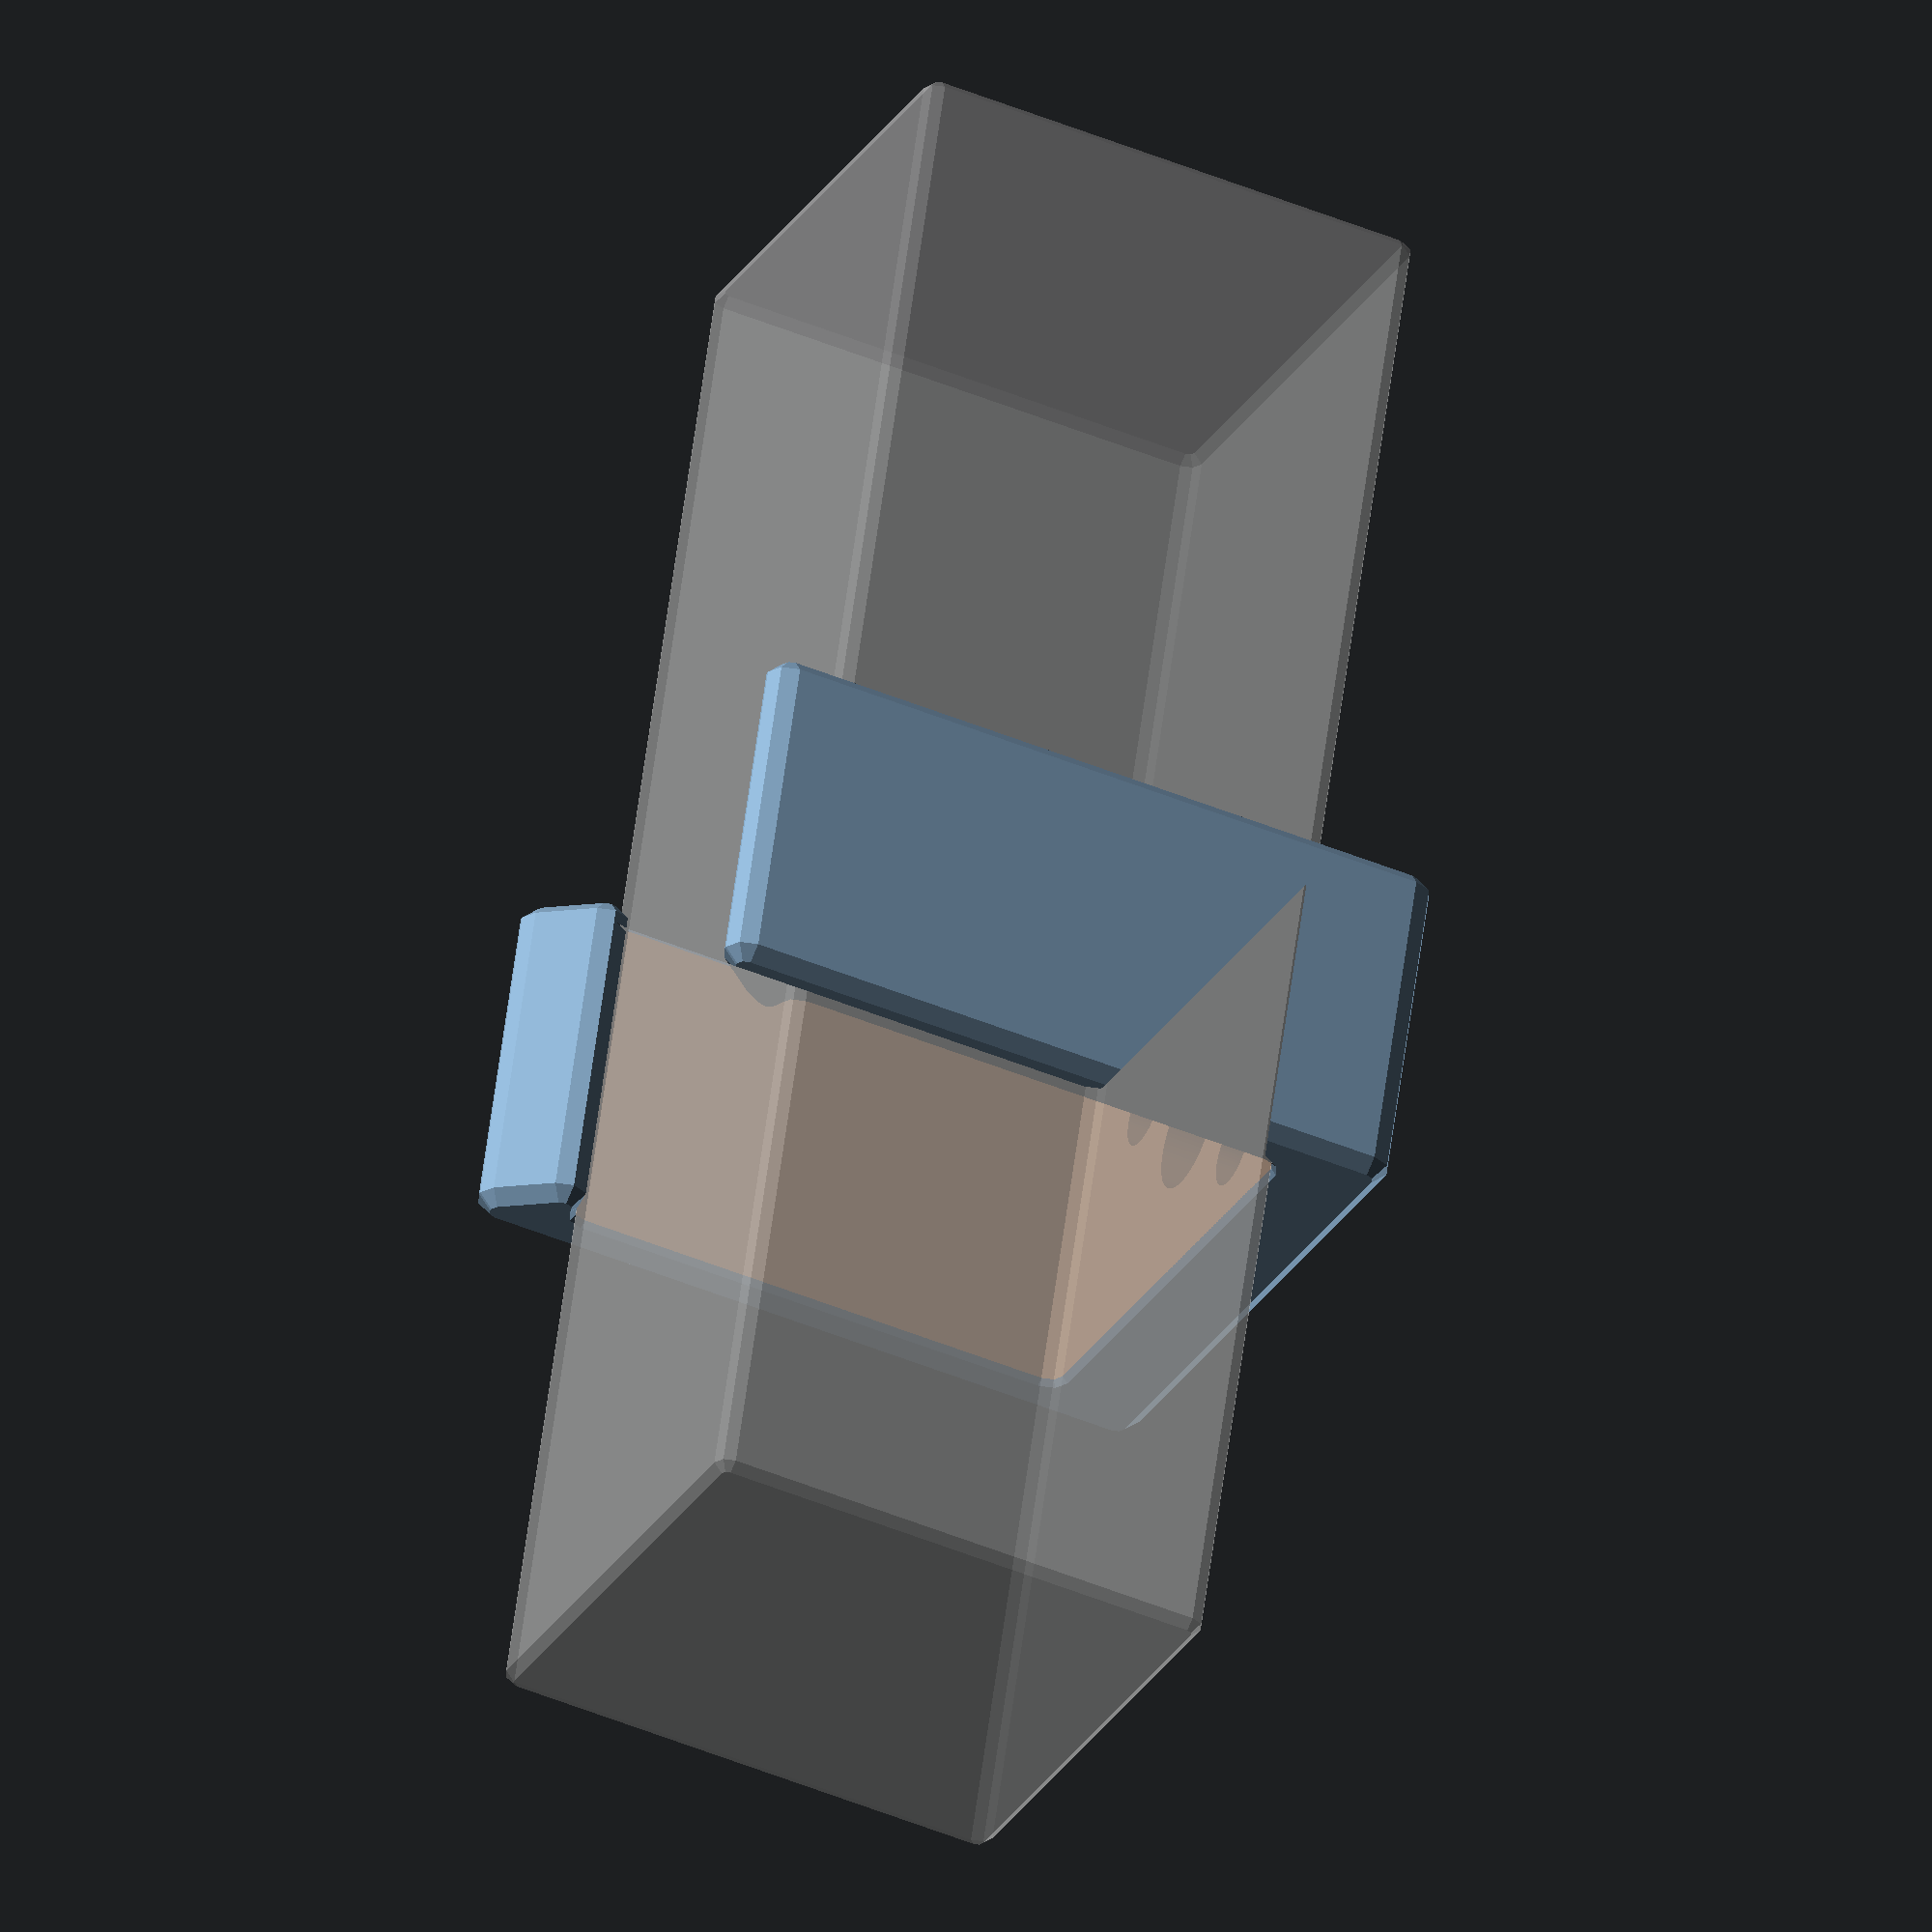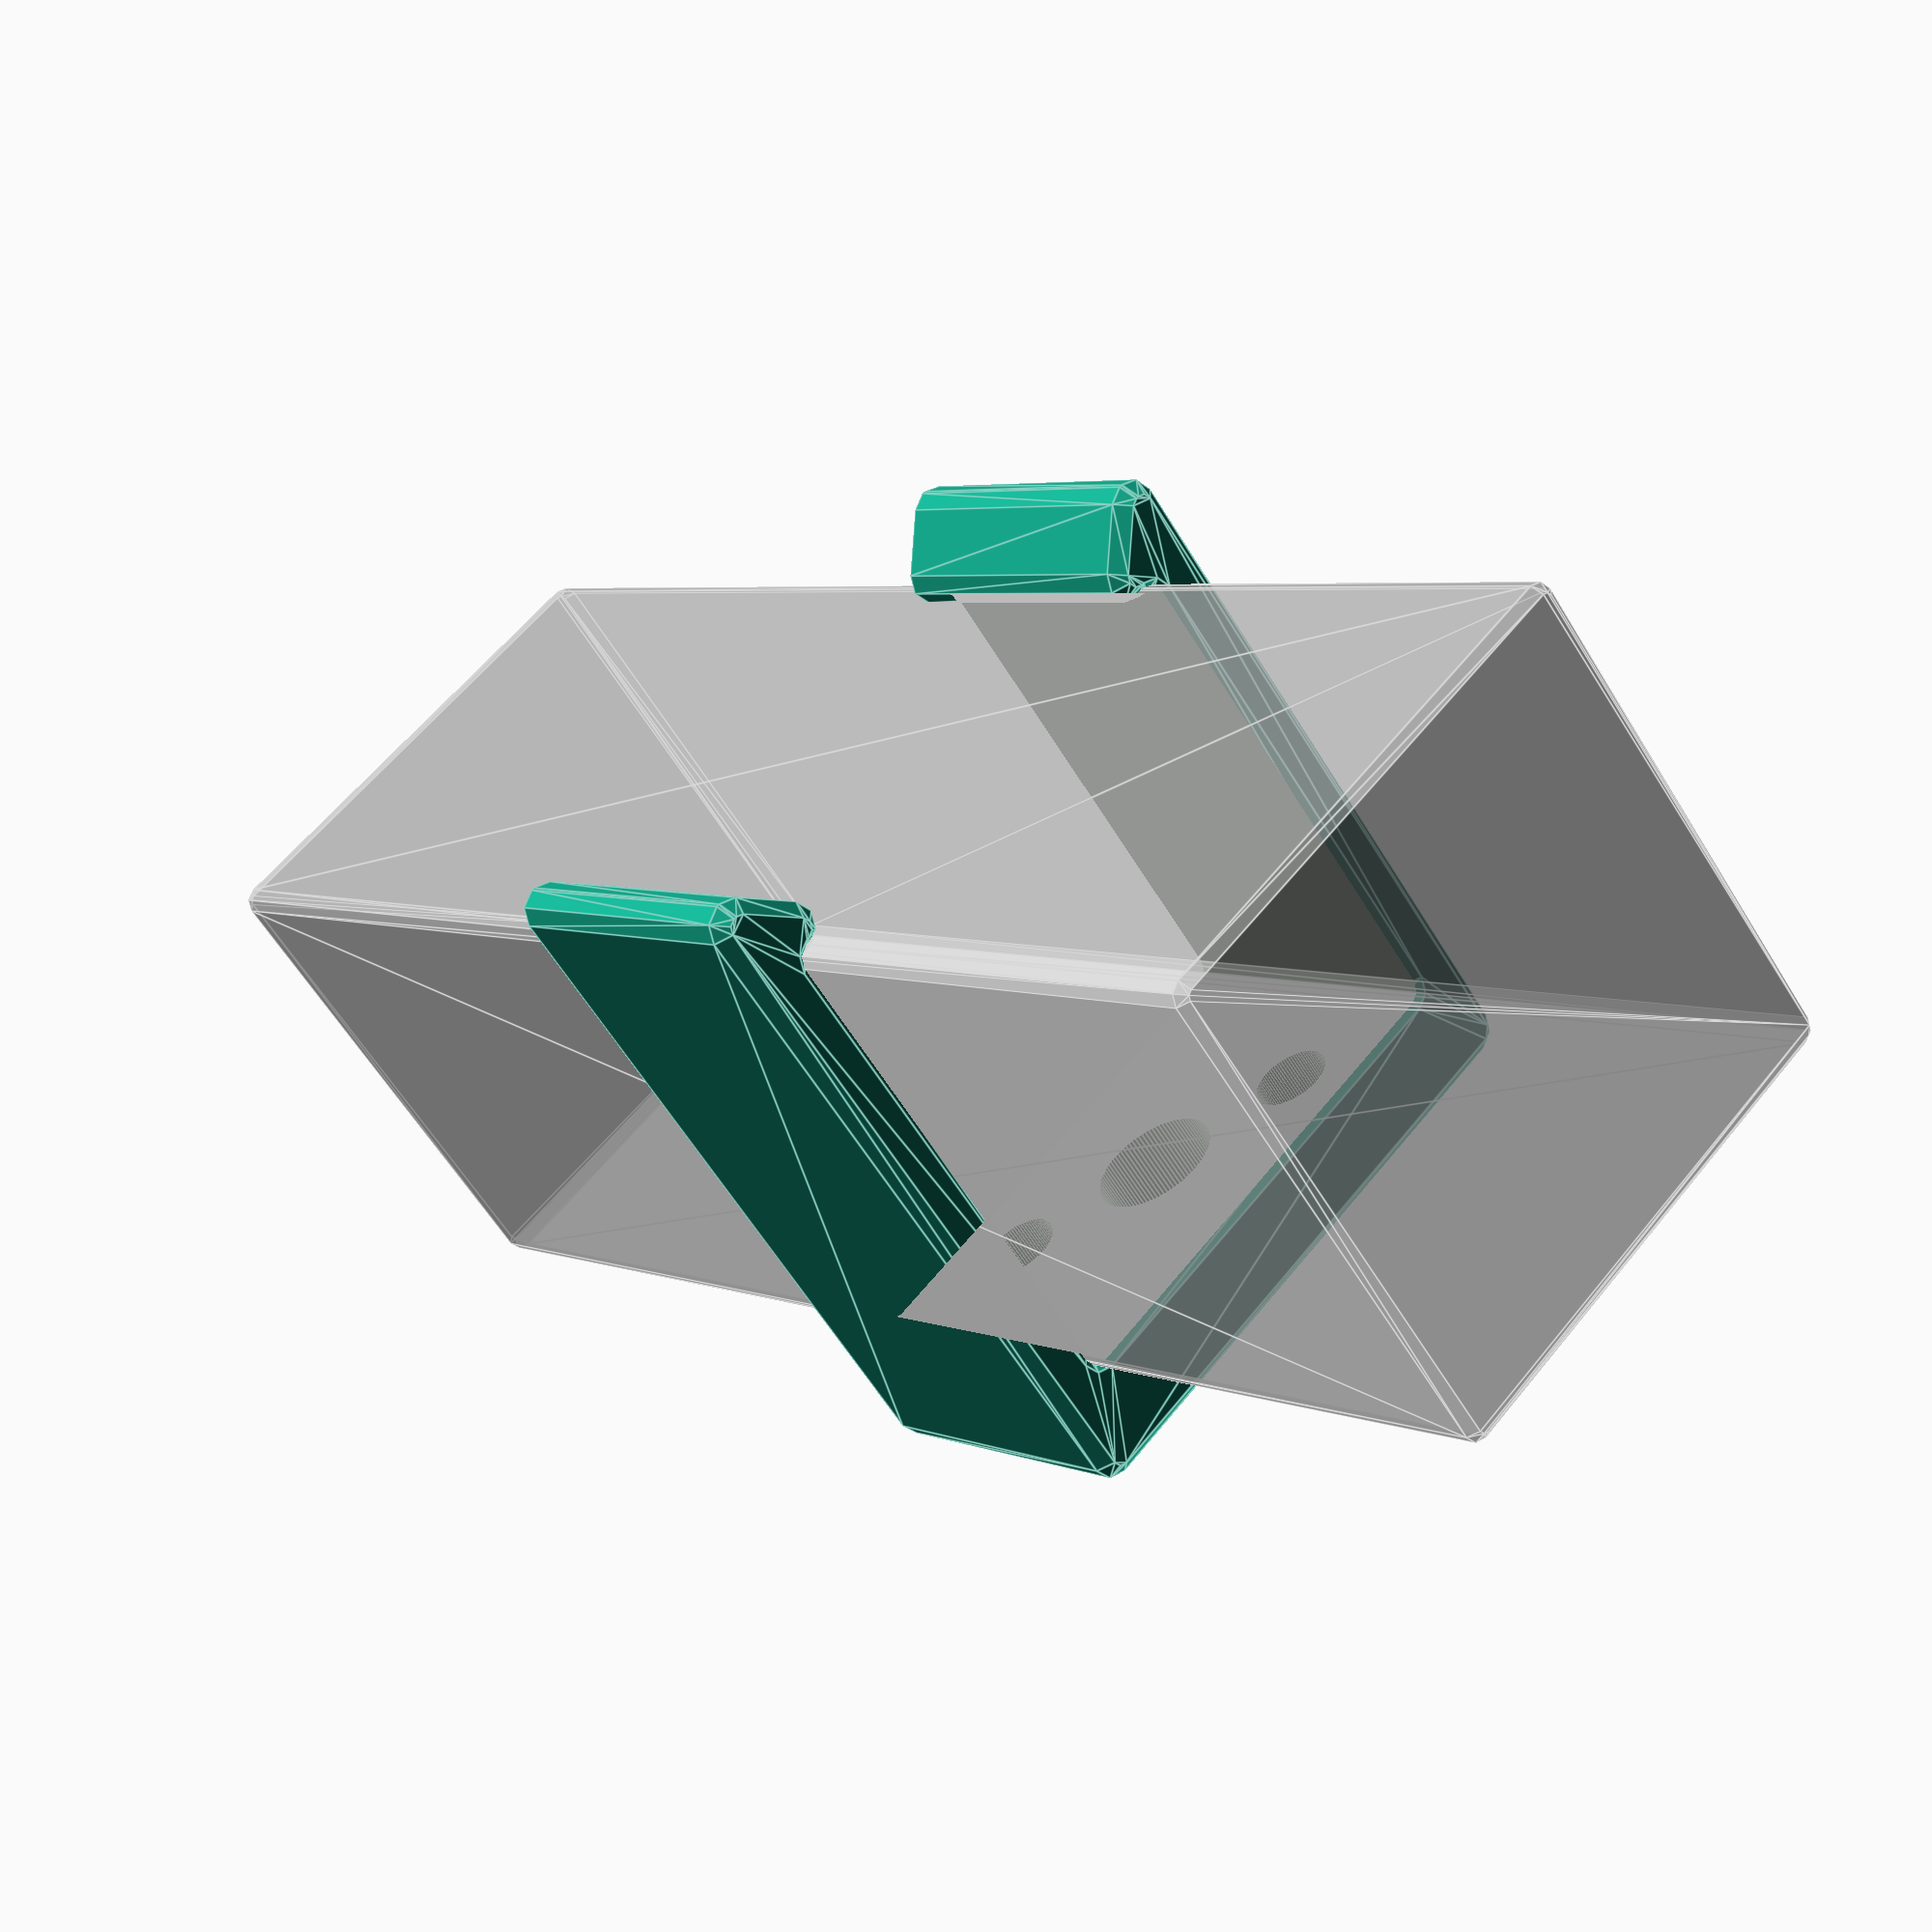
<openscad>
TOLERANCE            = 1.3;
POLE_SIDE            = 60 + TOLERANCE;
POLE_CORDNER_RADIUS  =  2;

PLANK_WIDTH          = 80;
SPACING              = 12;
BLOCK_CORDNER_RADIUS = 3;

HEIGHT               = 60*0 + 40;
WIDTH                = PLANK_WIDTH - 6;
HOOK                 = 10;
HOOK_RATCHET         =  4;
X                    = (POLE_SIDE-WIDTH) / 2;

$fn = $preview ? 8 : 16/2;
ATOM = 0.01;


module rounded_cube(x, y, z, r, extra_r=0) {
hull()
for (x=[r, x-r])
    for (y=[r, y-r])
        for (z=[r, z-r])
        translate([x, y, z])
            sphere(r=r+extra_r);
}

module pole_section(r=POLE_CORDNER_RADIUS, extra_r=0) {
    translate([0, 0, -POLE_SIDE])
    rounded_cube(POLE_SIDE, POLE_SIDE, POLE_SIDE*3, r, extra_r);
}

module block() {
    r = BLOCK_CORDNER_RADIUS;
    minkowski() {
        difference() {
            r2 = r*2;
            translate([X+r, -SPACING+r, r])
            cube([WIDTH-r2, POLE_SIDE+SPACING+HOOK -r2, HEIGHT-r2]);

            // back opening, forming hook
            translate([POLE_SIDE/2, POLE_SIDE/2 + POLE_SIDE*sqrt(2)/2 + HOOK_RATCHET, 0])
            rotate([0, 0, 45])
            cube([POLE_SIDE, POLE_SIDE, POLE_SIDE*3], center=true);
  
            pole_section(POLE_CORDNER_RADIUS, POLE_CORDNER_RADIUS);

            }
        sphere(r=r);
    }
}

module screw_hole(diameter, head) {
    fn = 90;
    length = 50;
    rotate([90, 0, 0]) {
        translate([0, 0, ATOM -length]) cylinder(d=diameter, h=length, $fn=fn);
        cylinder(d=head, h=length, $fn=fn);

        th = .1;
        for (a=[0:10:360]) {
            rotate([0, 0, a])
            translate([0, -th/2, ATOM -length])
            cube([diameter*1, th, length]);
        }
    }
}

module clip() {
    difference() {
        block();

        // screws
        for (i=[-1, 1]) {
            x = POLE_SIDE/2 + i*POLE_SIDE*.25;
            z = HEIGHT/2 + i*HEIGHT*.25;
            translate([x, -SPACING+6, z])
            rotate([0, 0, 180])
            screw_hole(4, 9);
        }
        
        // central hole
        translate([POLE_SIDE/2, 0, HEIGHT/2])
        rotate([90, 0, 0])
        cylinder(d=14.5, h=SPACING*3, $fn=100, center=true);

        // re-remove pole
        pole_section();
    }
}

intersection() {
    clip();
    %pole_section();

//    cylinder(r=500, h=5);
}
</openscad>
<views>
elev=120.2 azim=245.5 roll=352.5 proj=o view=wireframe
elev=355.8 azim=39.8 roll=143.7 proj=p view=edges
</views>
